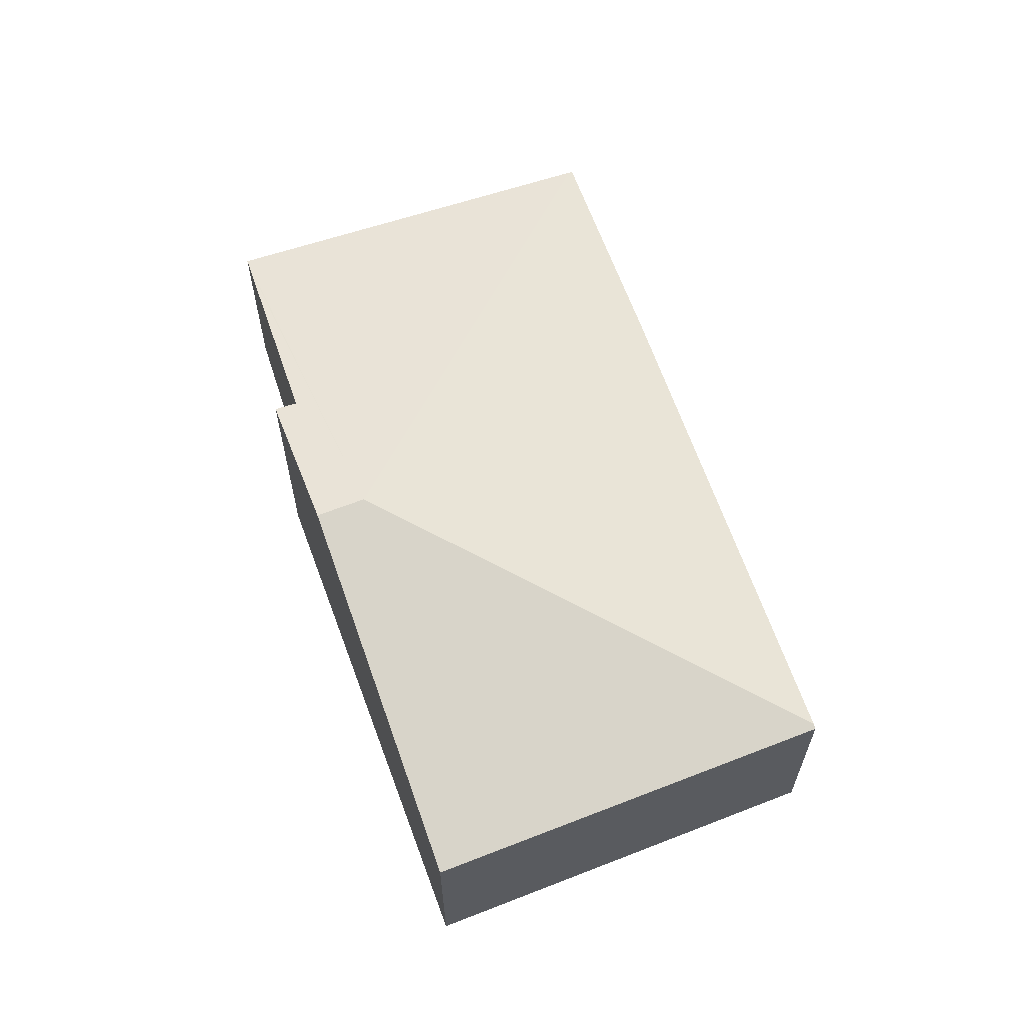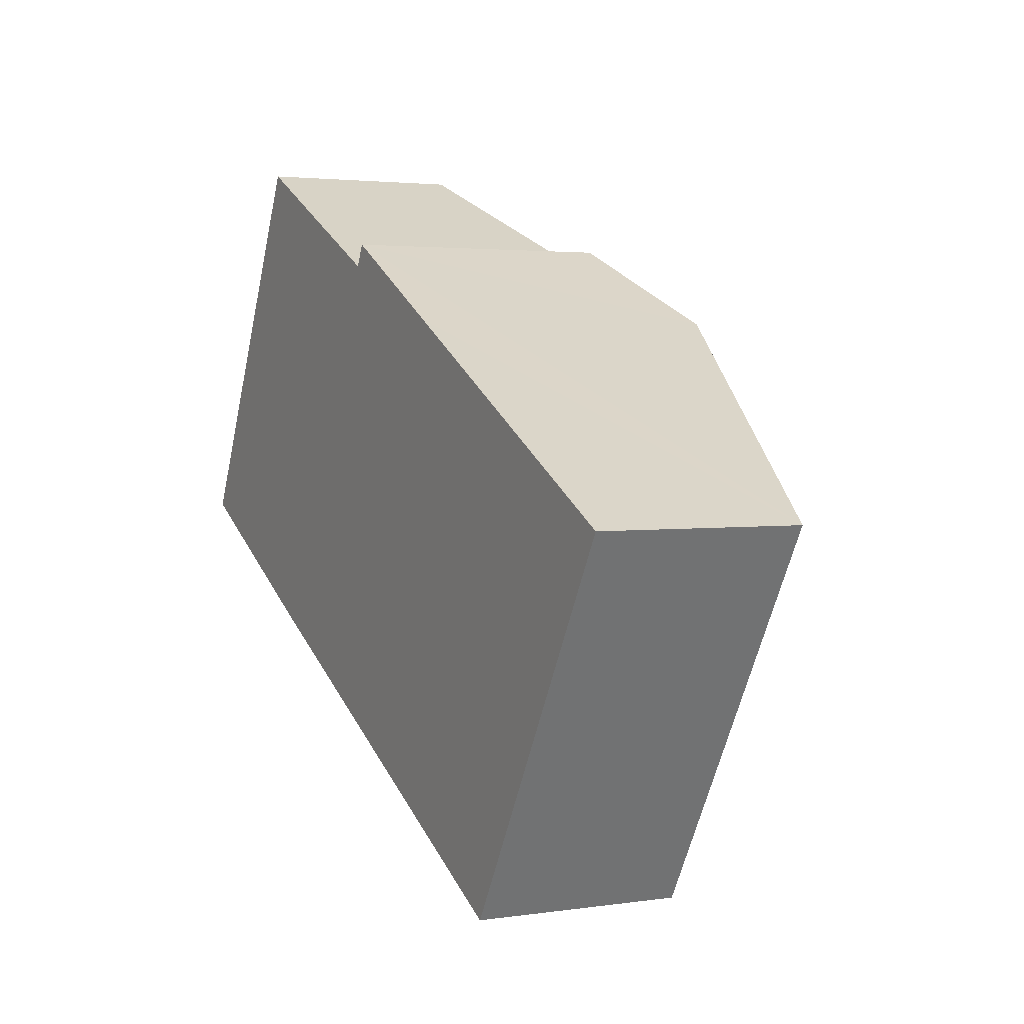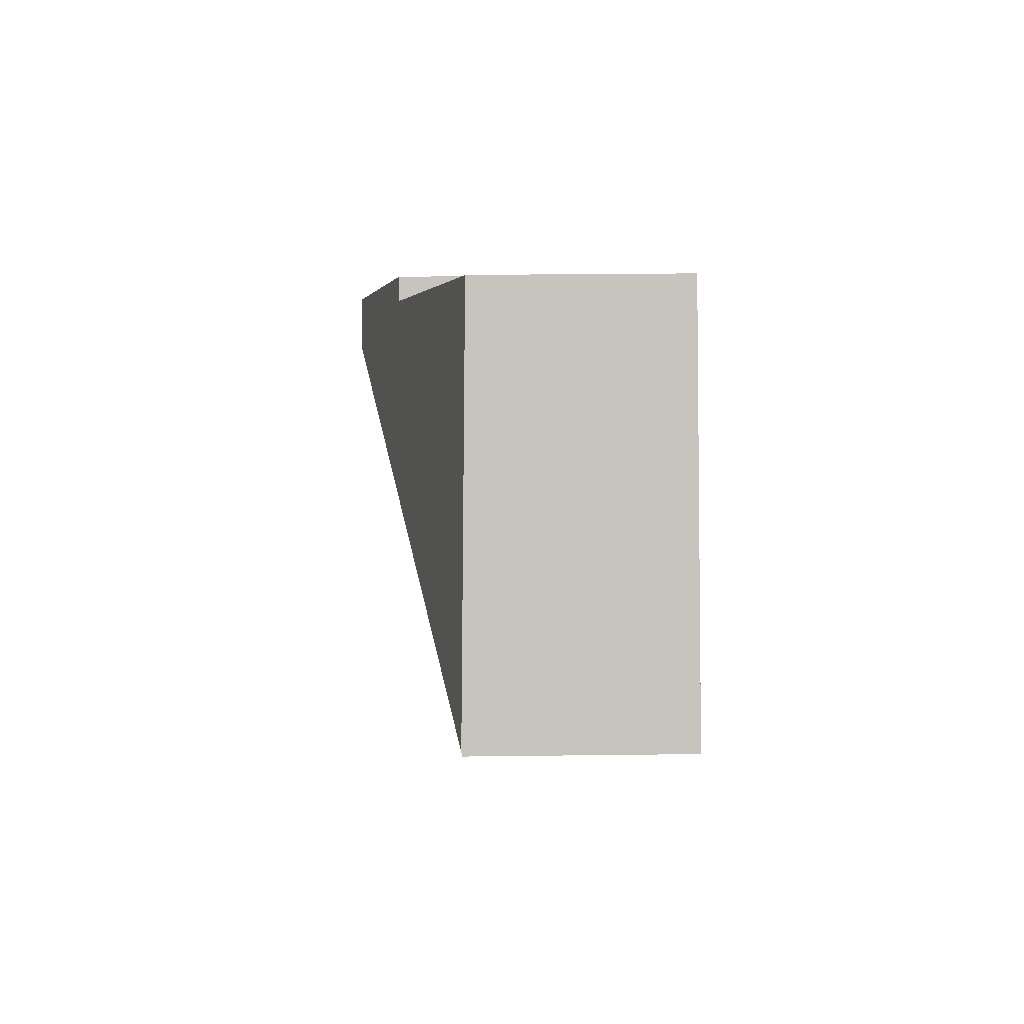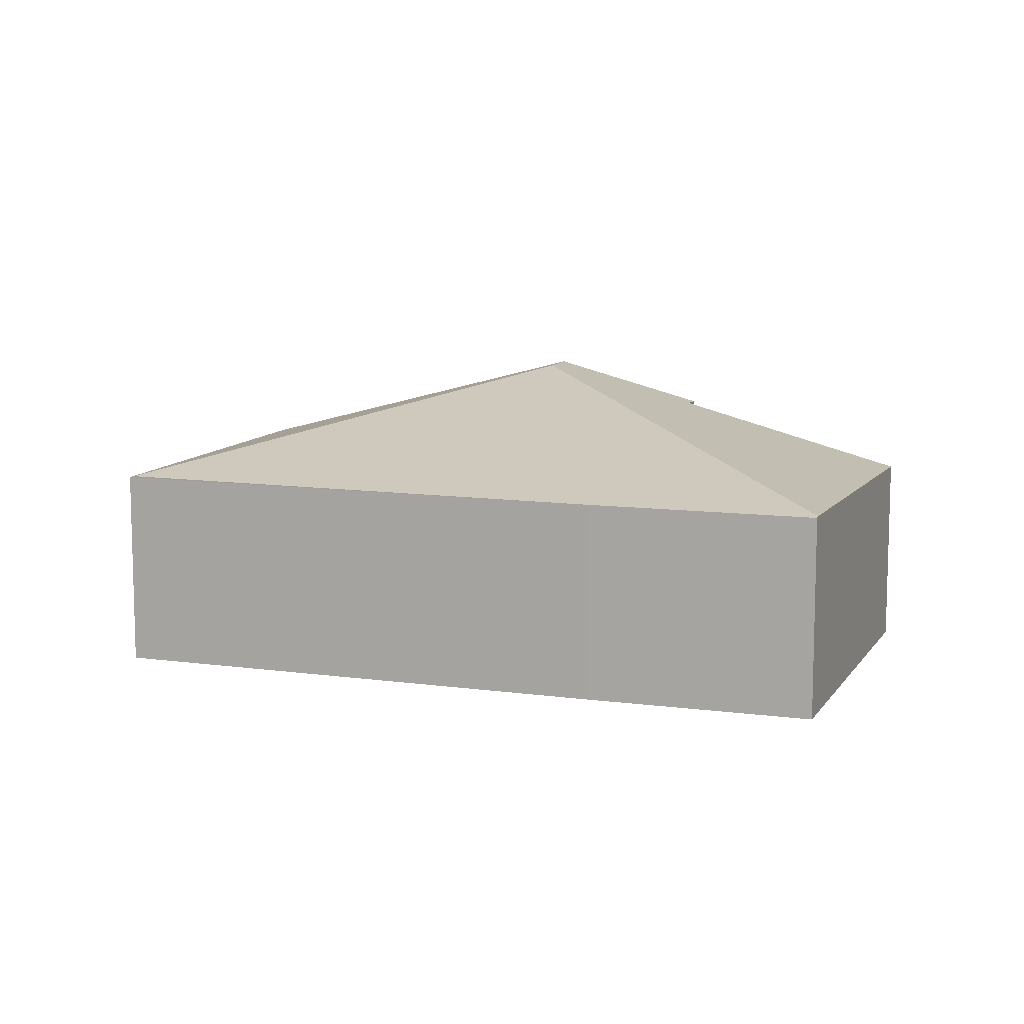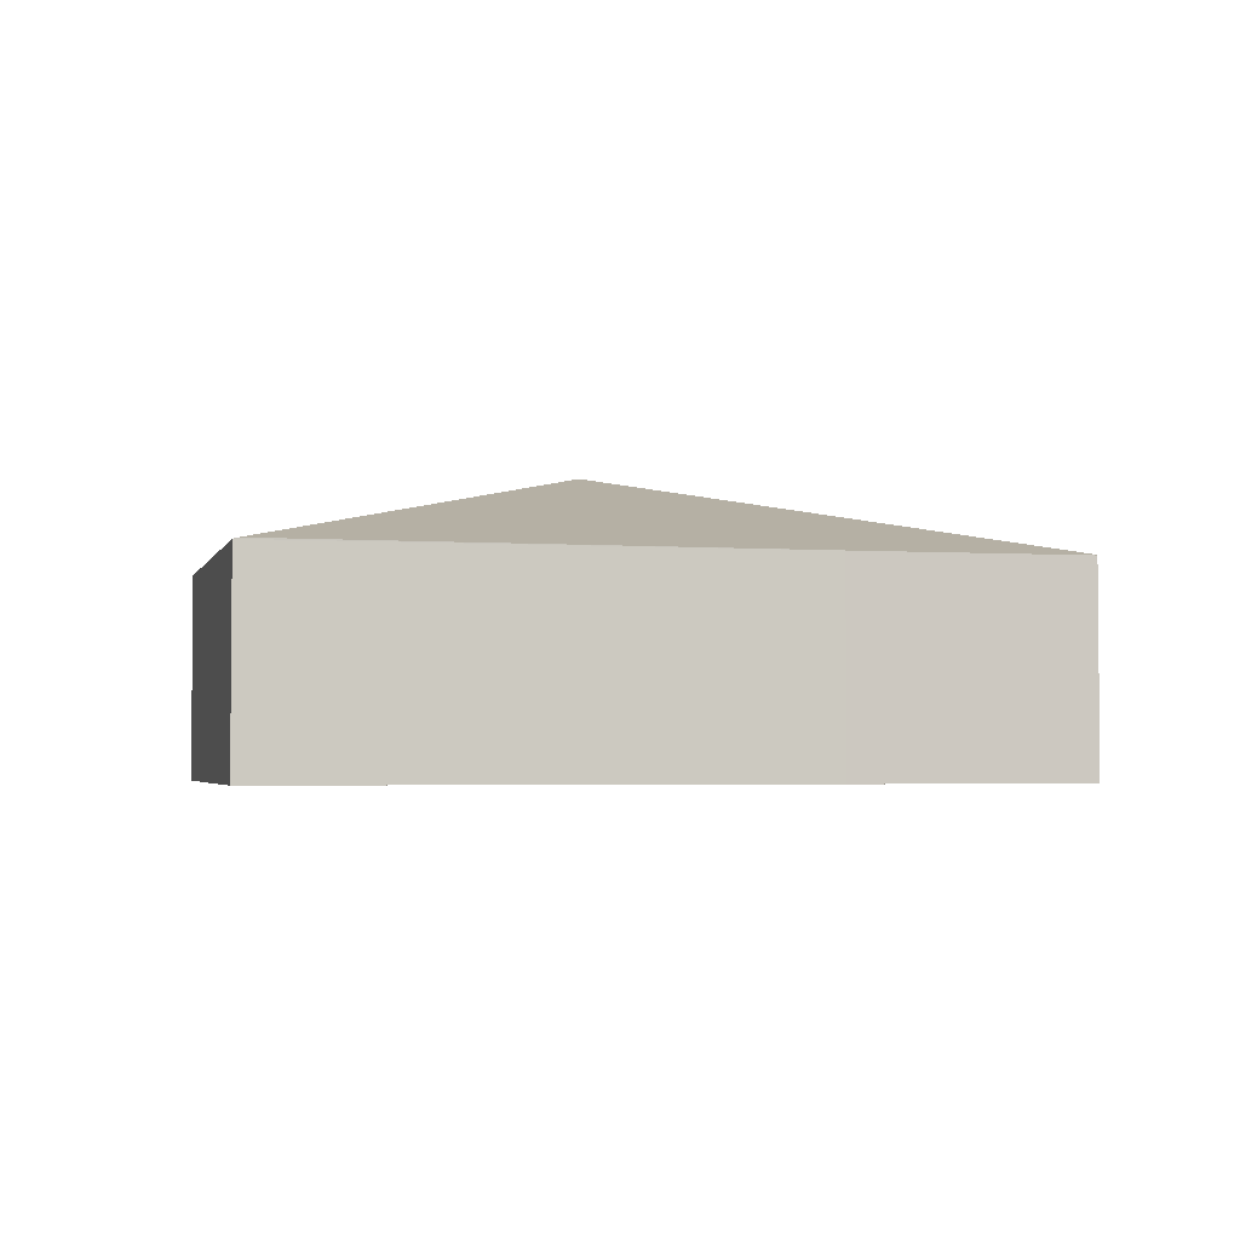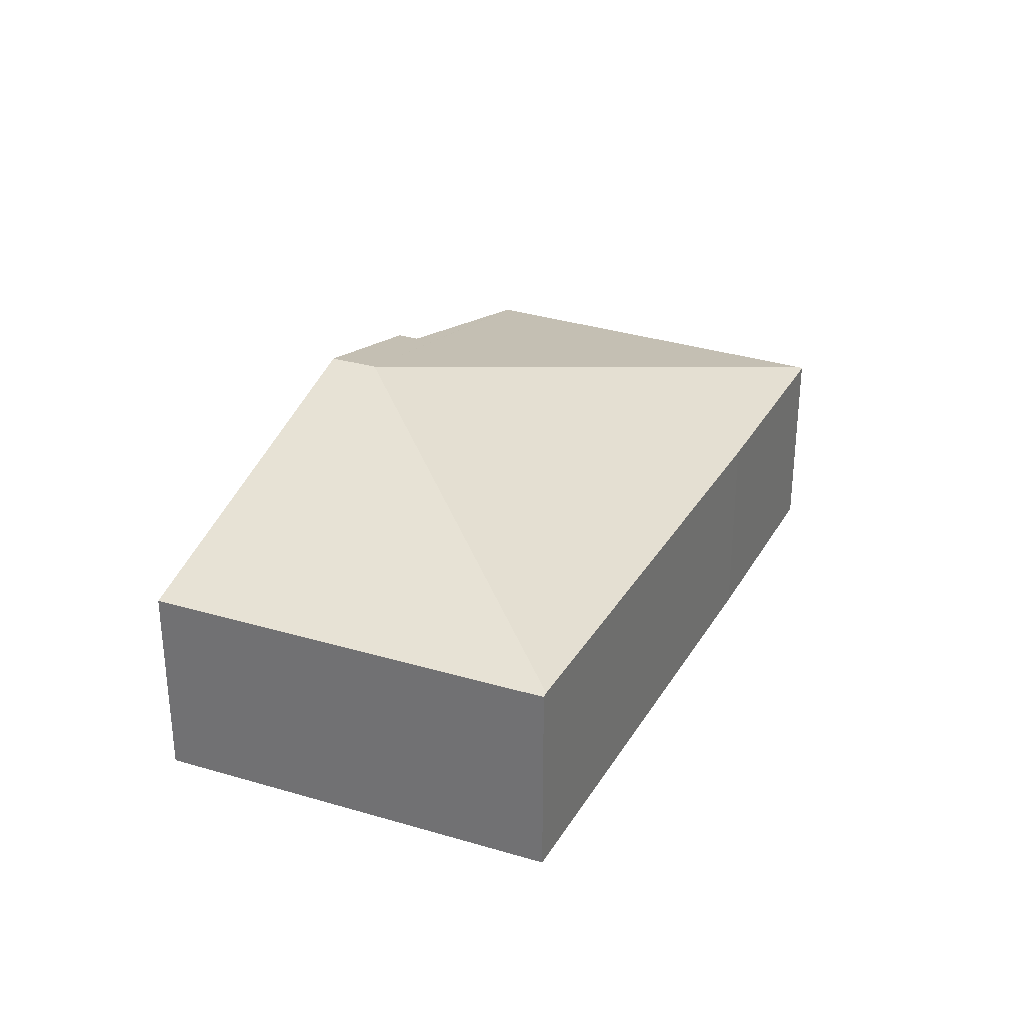
<metadata>
{"format":"obj","ext":"obj","renderer":"f3d","projection":"perspective","resolution":1024,"background":"white","views":[{"elev":63.1,"azim":98.6,"up":"+Y"},{"elev":2.8,"azim":62.7,"up":"+Z"},{"elev":26.9,"azim":-91.1,"up":"+Z"},{"elev":9.7,"azim":-132.9,"up":"+Y"},{"elev":-3.2,"azim":-164.1,"up":"+Y"},{"elev":31.0,"azim":143.1,"up":"+Y"}]}
</metadata>
<code>
v  0.707 1.988 1.416
v  5.228 3.009 1.509
v  0.017 2.014 0.034
v  1.803 1.947 3.611
v  1.944 1.988 3.54
v  3.964 2.584 2.53
v  4.067 2.58 2.737
v  5.487 3.009 1.953
v  6.677 2.015 -3.474
v  8.779 2.015 0.136
v  6.631 2.028 -3.451
v  2.044 2.006 -1.088
v  0 2.004 1.227e-16
v  6.677 2.127e-16 -3.474
v  2.044 6.662e-17 -1.088
v  6.631 2.113e-16 -3.451
v  0 0 0
v  0.017 -2.082e-18 0.034
v  0.707 -8.67e-17 1.416
v  1.803 -2.211e-16 3.611
v  3.964 -1.549e-16 2.53
v  4.067 -1.676e-16 2.737
v  1.944 -2.168e-16 3.54
v  5.487 -1.196e-16 1.953
v  8.779 -8.328e-18 0.136
g defaultobject
f 1 2 3
f 2 1 4
f 2 4 5
f 2 5 6
f 2 6 7
f 2 7 8
f 9 8 10
f 8 9 2
f 2 9 11
f 12 2 11
f 2 12 3
f 3 12 13
f 9 12 11
f 12 9 14
f 12 14 15
f 15 14 16
f 15 13 12
f 13 15 17
f 17 3 13
f 3 17 1
f 1 17 4
f 4 17 18
f 4 18 19
f 4 19 20
f 21 7 6
f 7 21 22
f 5 21 6
f 21 5 4
f 21 4 20
f 21 20 23
f 22 8 7
f 8 22 10
f 10 22 24
f 10 24 25
f 25 9 10
f 9 25 14
f 19 23 20
f 23 19 21
f 21 19 18
f 21 18 17
f 21 17 15
f 21 24 22
f 24 21 15
f 24 15 16
f 24 16 25
f 25 16 14

</code>
